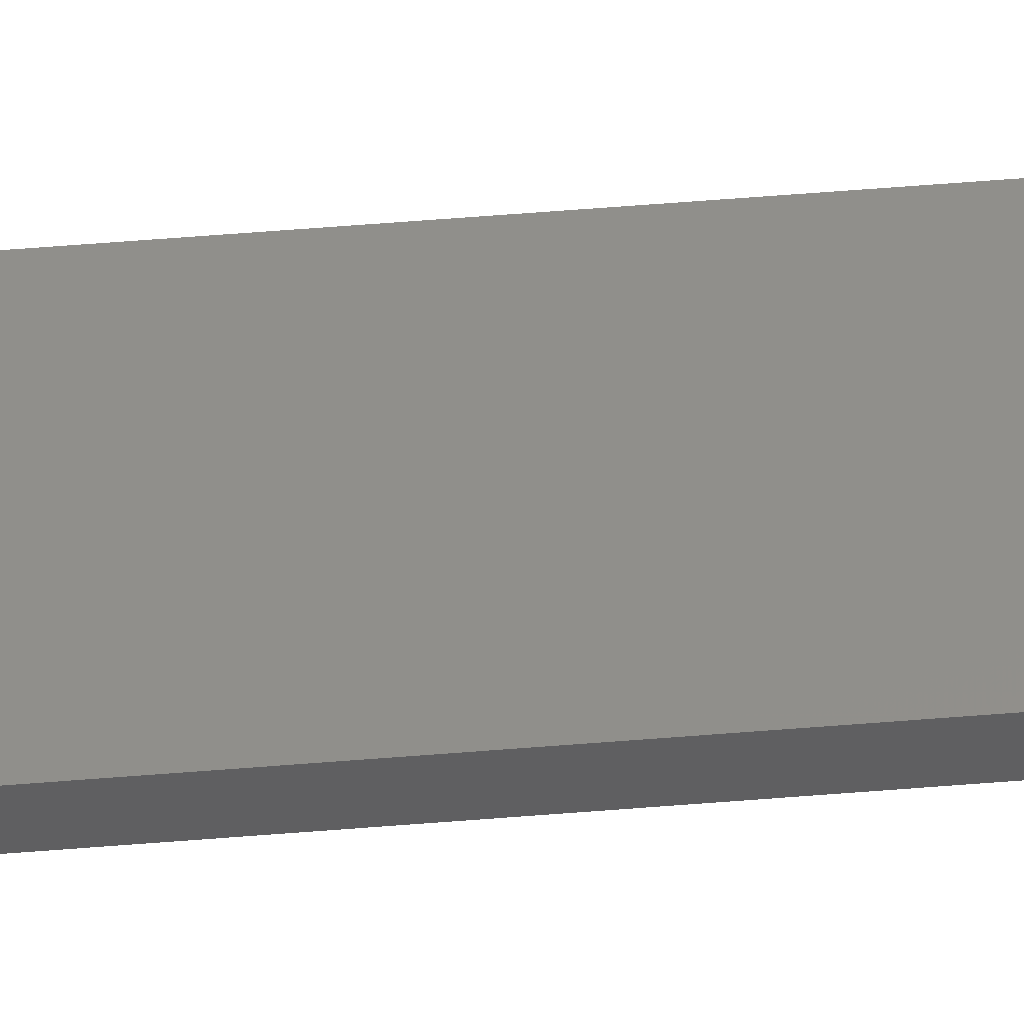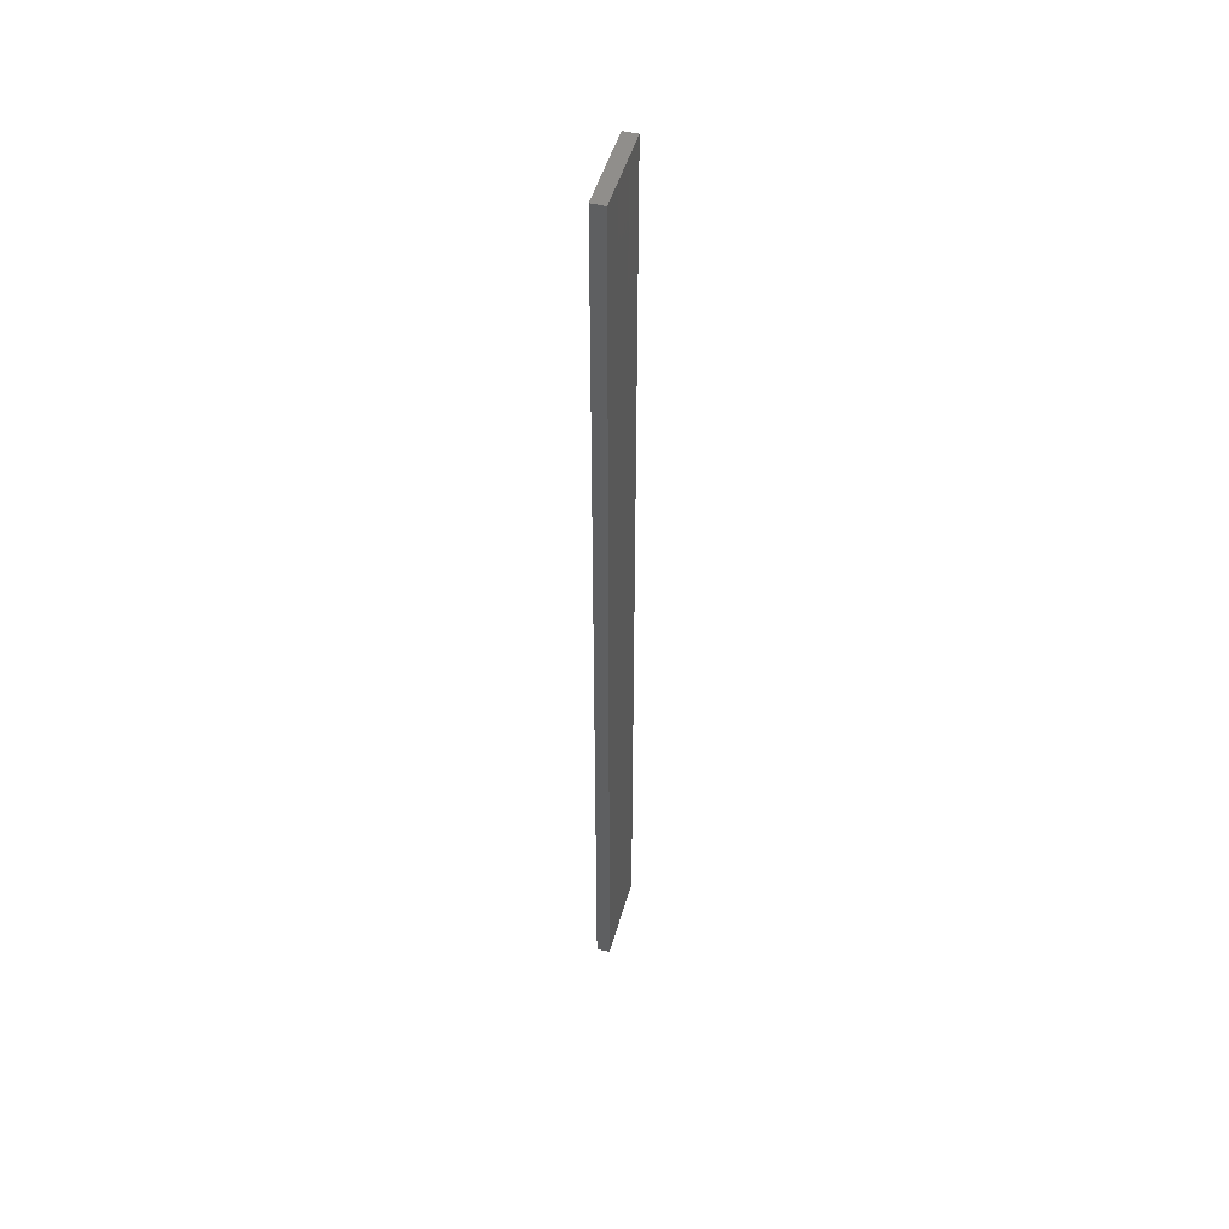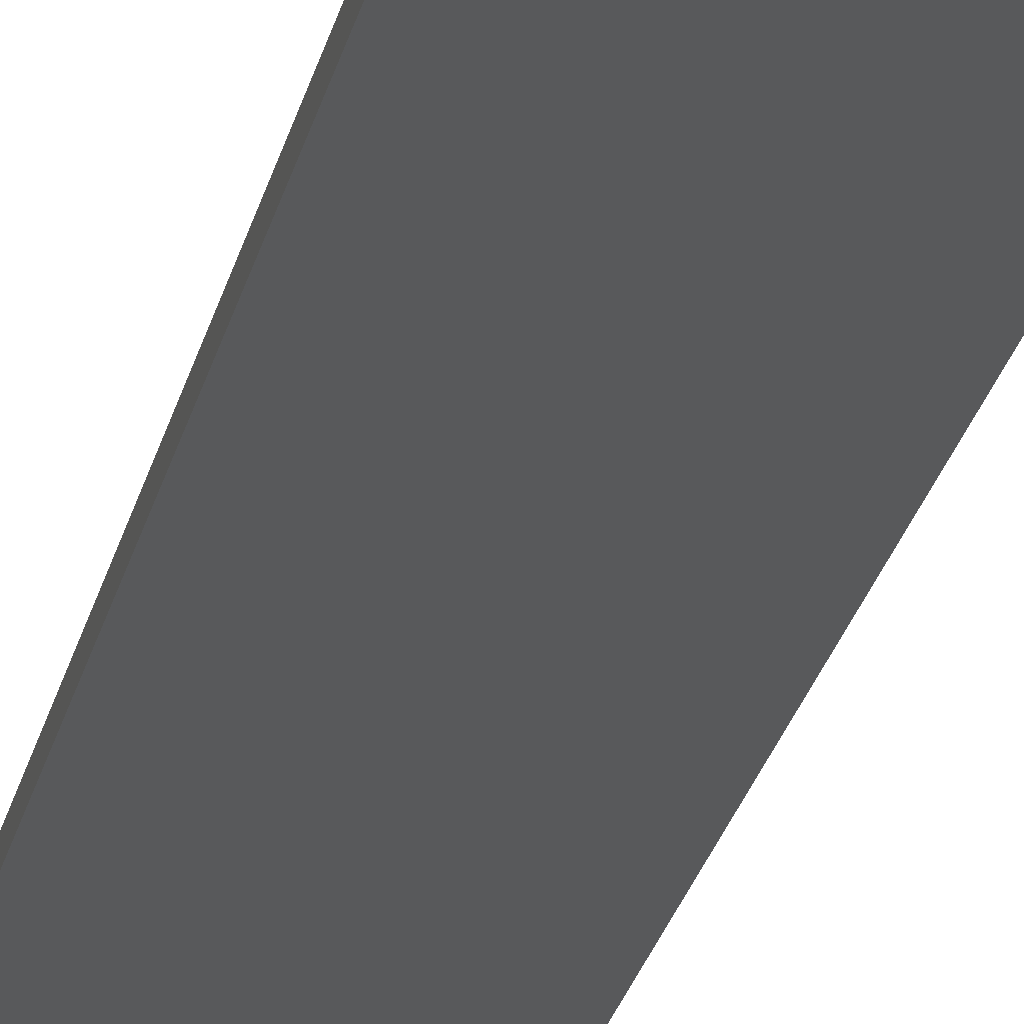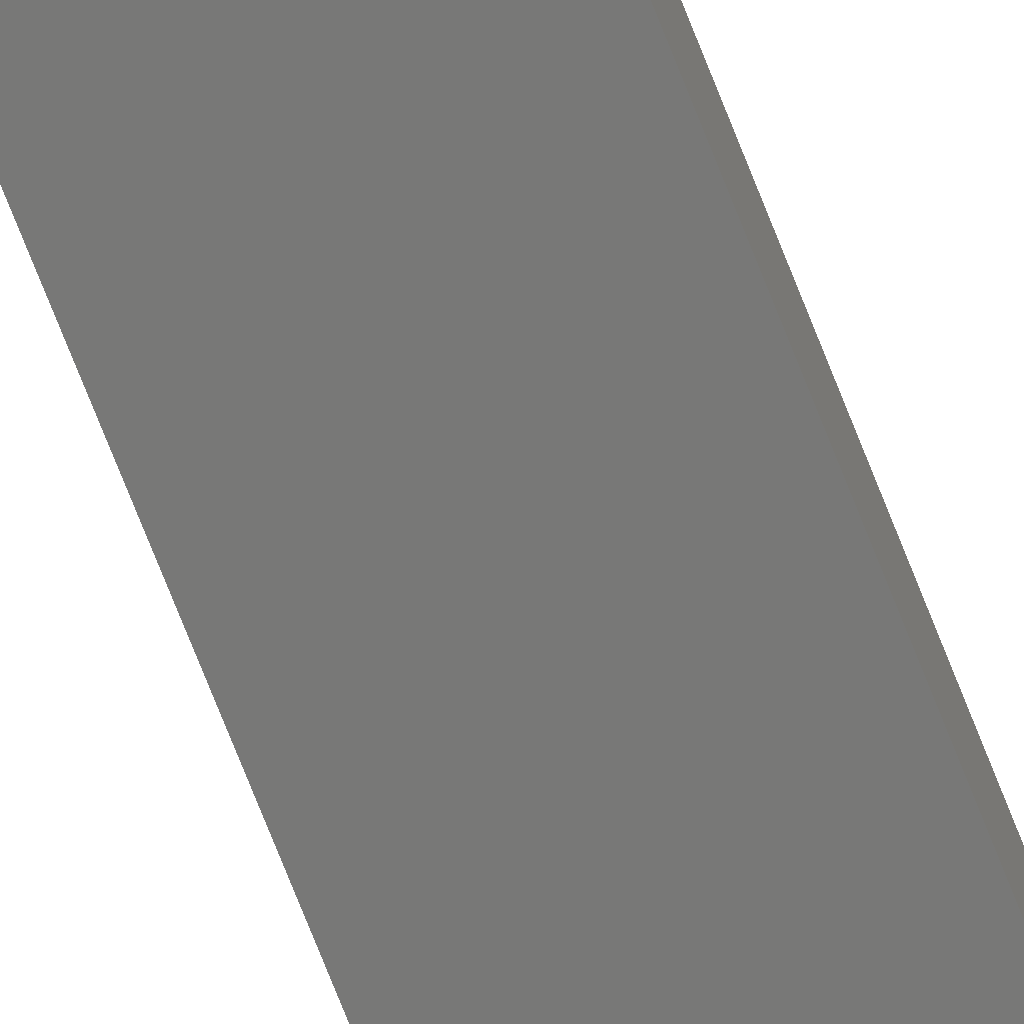
<metadata>
{"format":"stl","ext":"stl","renderer":"f3d","projection":"perspective","resolution":1024,"background":"white","views":[{"elev":62.2,"azim":85.4,"up":"+Y"},{"elev":48.7,"azim":117.5,"up":"+Z"},{"elev":-15.5,"azim":172.3,"up":"+Y"},{"elev":-78.3,"azim":-158.1,"up":"+Y"}]}
</metadata>
<code>
# stl→obj: 16 verts, 28 faces
v 19.15 -2.377 -252.1
v 19.15 -2.377 -255.7
v 19.26 -2.355 -255.7
v 19.26 -2.355 -252.1
v 19.37 -2.332 -255.7
v 19.37 -2.332 -252.1
v 19.47 -2.309 -252.1
v 19.47 -2.309 -255.7
v 19.46 -2.26 -255.7
v 19.46 -2.26 -252.1
v 19.14 -2.328 -255.7
v 19.25 -2.306 -252.1
v 19.25 -2.306 -255.7
v 19.36 -2.283 -255.7
v 19.14 -2.328 -252.1
v 19.36 -2.283 -252.1
f 1 2 3
f 4 3 5
f 4 1 3
f 6 4 5
f 7 5 8
f 7 6 5
f 7 8 9
f 10 7 9
f 11 12 13
f 13 12 14
f 15 12 11
f 12 16 14
f 14 10 9
f 16 10 14
f 1 15 11
f 1 11 2
f 10 16 7
f 16 6 7
f 16 12 6
f 12 4 6
f 12 15 4
f 15 1 4
f 14 9 8
f 5 14 8
f 13 14 5
f 3 13 5
f 2 11 13
f 2 13 3

</code>
